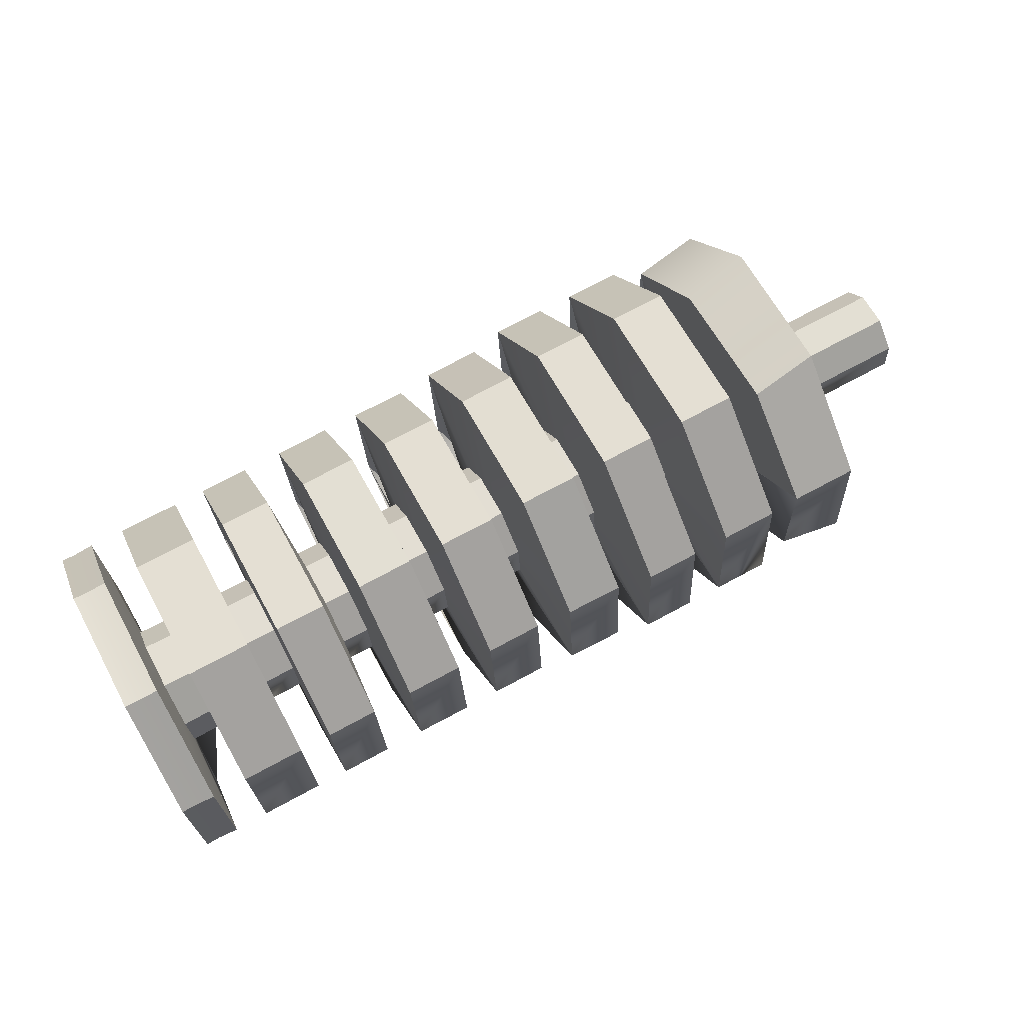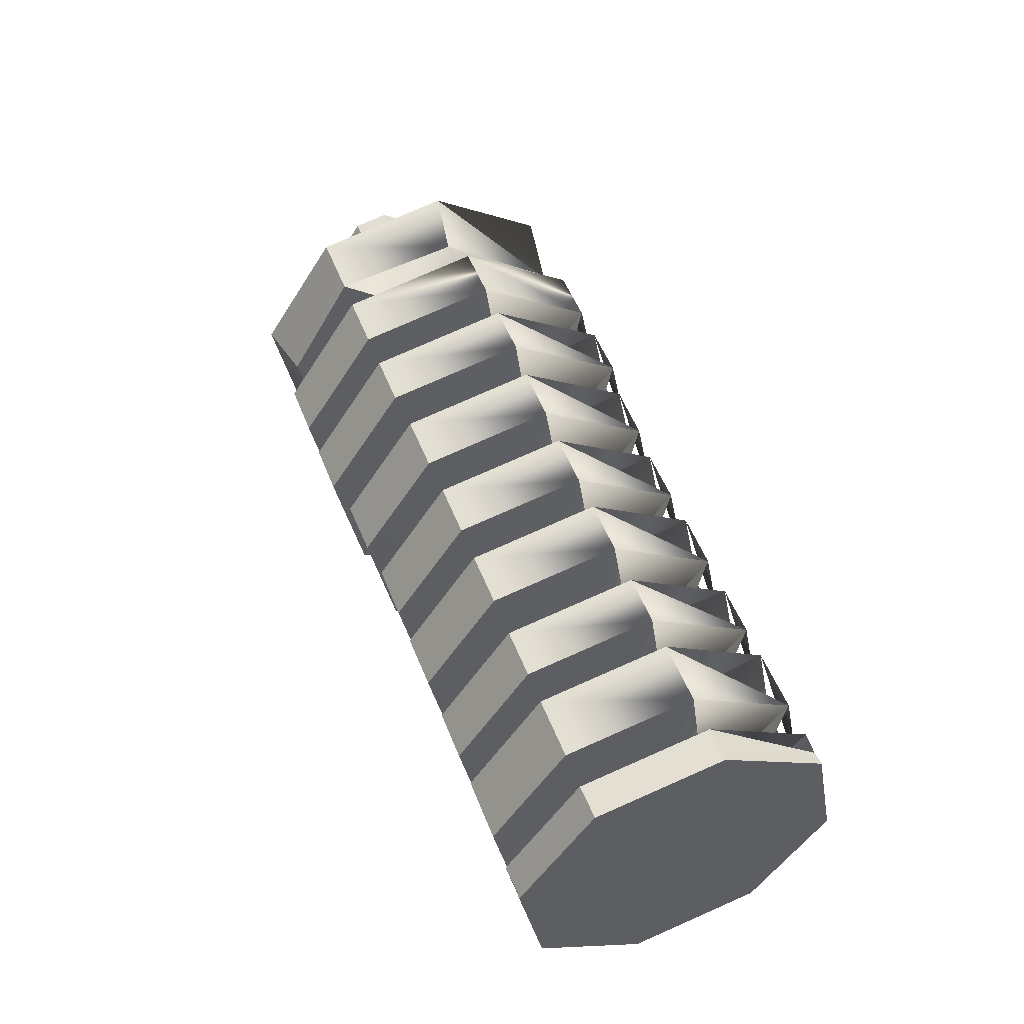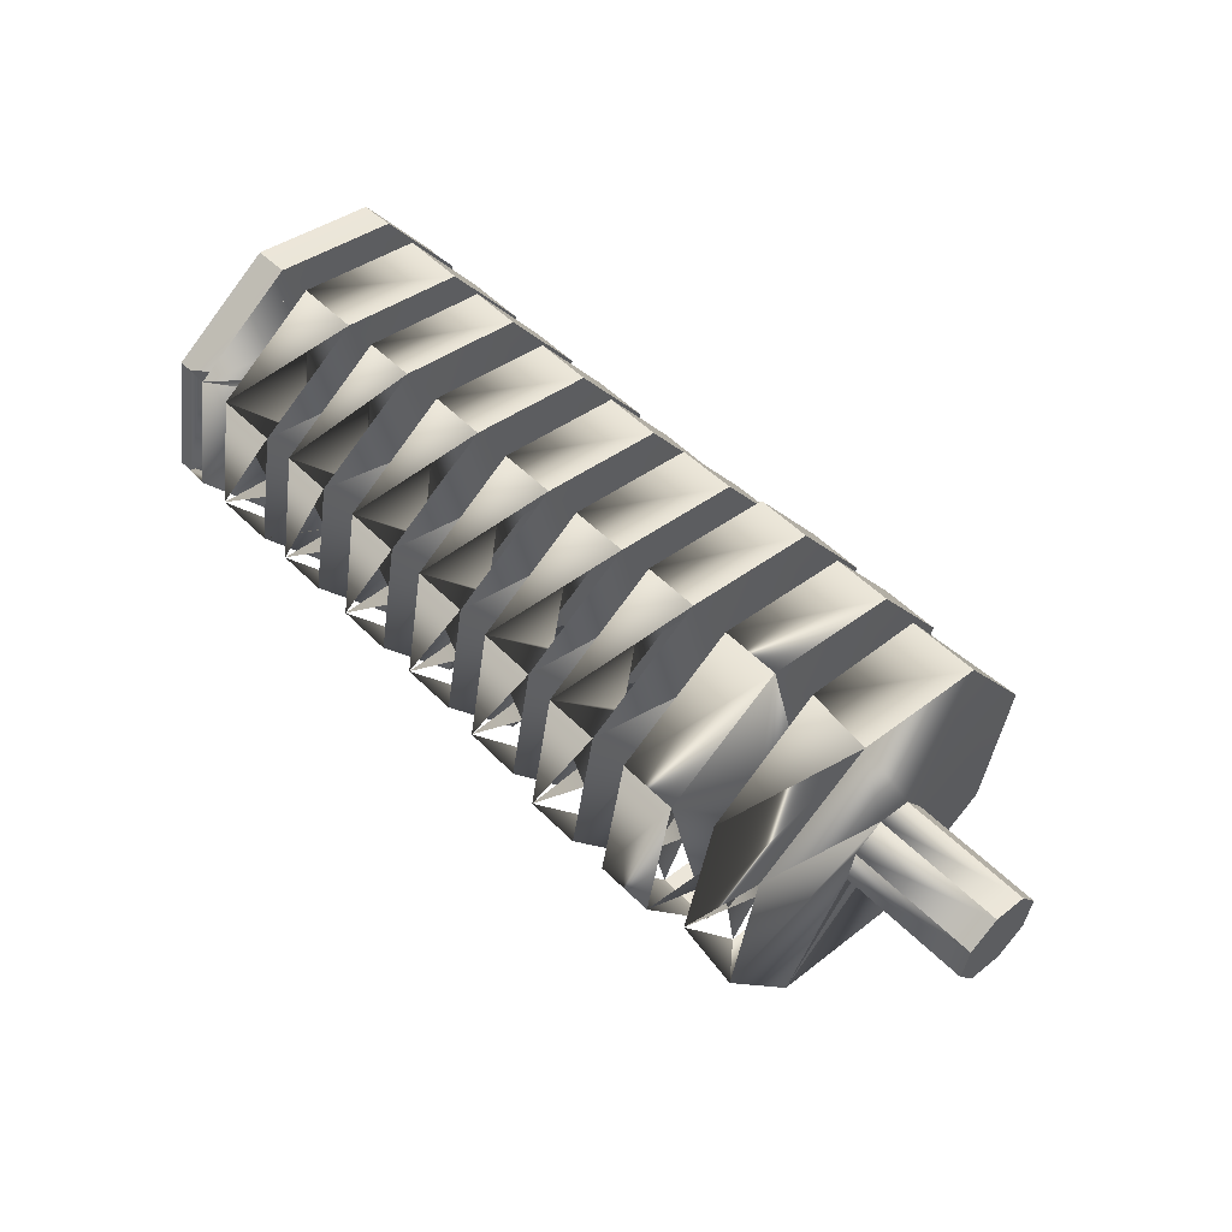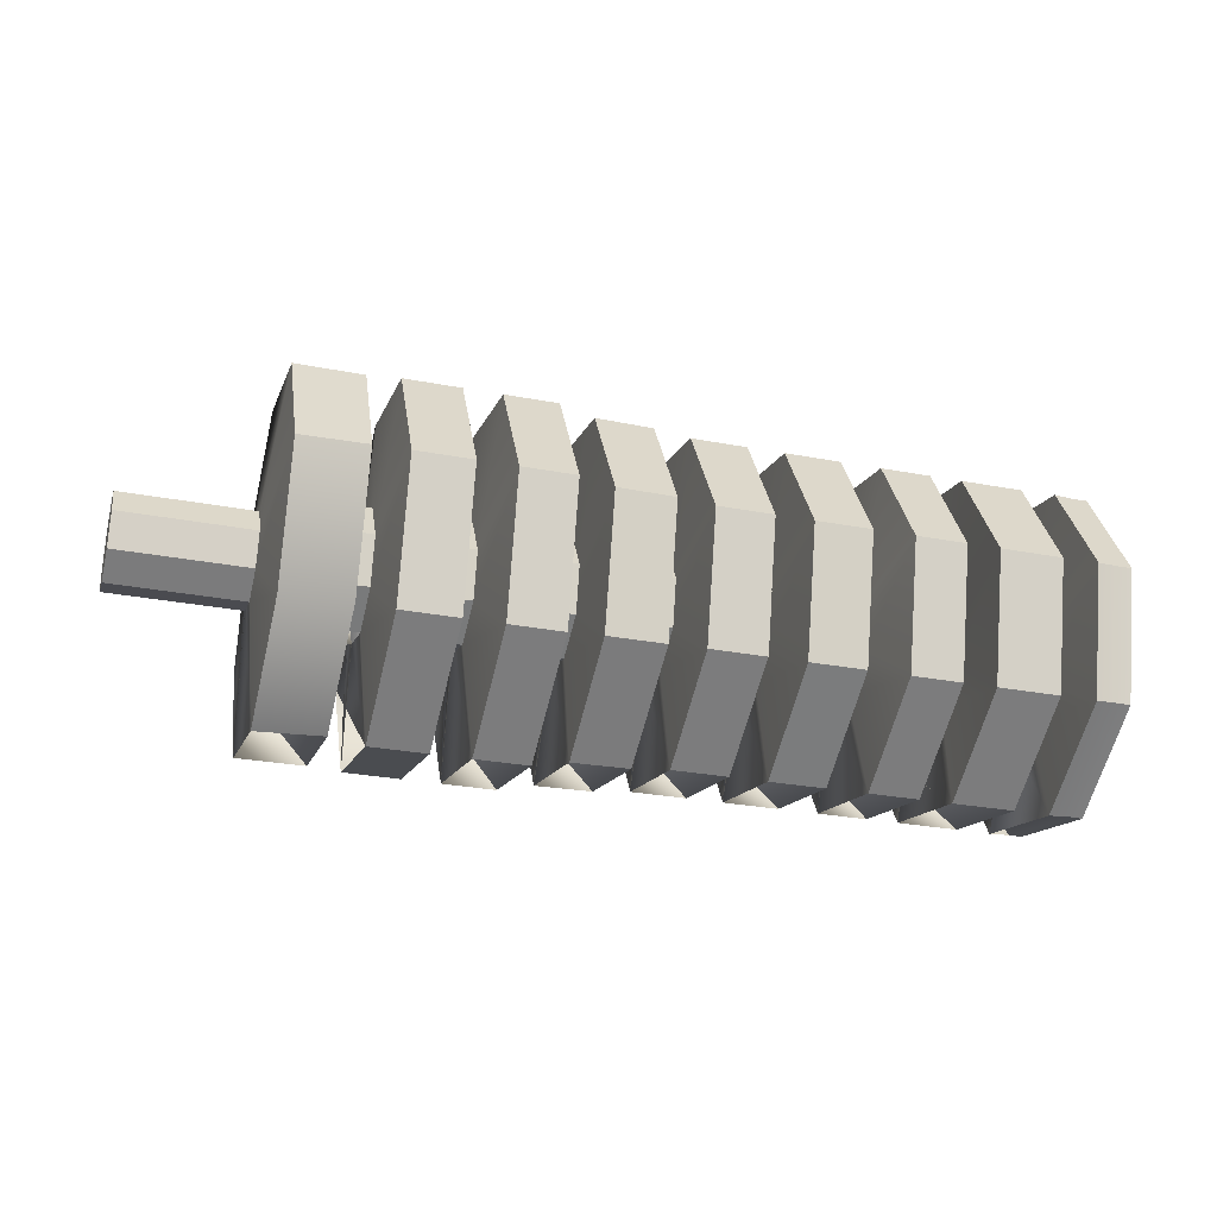
<metadata>
{"format":"obj","ext":"obj","renderer":"f3d","projection":"perspective","resolution":1024,"background":"white","views":[{"elev":77.3,"azim":150.8,"up":"+Z"},{"elev":51.0,"azim":65.7,"up":"+Y"},{"elev":54.6,"azim":-136.7,"up":"+Y"},{"elev":-25.4,"azim":-19.2,"up":"+Y"}]}
</metadata>
<code>
v -15.7 -3.777 -3.759
v -15.53 -0.6612 -5.845
v -15.52 2.999 -5.123
v -15.67 5.059 -2.017
v -15.89 4.312 1.654
v -16.05 1.196 3.74
v -16.07 -2.463 3.018
v -15.92 -4.523 -0.088
v -1.977 -3.981 -2.977
v -1.812 -0.8654 -5.063
v -1.799 2.794 -4.341
v -1.945 4.854 -1.235
v -2.166 4.108 2.437
v -2.331 0.992 4.523
v -2.344 -2.668 3.801
v -2.198 -4.728 0.6944
v -0.7462 -16.02 -10.97
v -0.09873 -3.735 -19.12
v -0.04994 10.77 -16.19
v -0.6278 18.99 -3.907
v -1.494 16.12 10.54
v -2.142 3.833 18.69
v -2.191 -10.67 15.76
v -1.613 -18.89 3.475
v 6.426 -16.1 -10.55
v 6.988 -4.677 -17.43
v 7.002 9.455 -13.99
v 6.46 18.02 -2.239
v 5.678 15.99 10.93
v 5.116 4.562 17.81
v 5.101 -9.57 14.37
v 5.644 -18.13 2.625
v 6.192 -5.679 -3.569
v 6.428 -1.292 -6.553
v 6.448 3.819 -5.585
v 6.243 6.659 -1.232
v 5.93 5.564 3.956
v 5.695 1.176 6.94
v 5.674 -3.935 5.972
v 5.88 -6.774 1.619
v 9.805 -16.34 -10.48
v 10.46 -3.931 -18.71
v 10.51 10.72 -15.75
v 9.925 19.03 -3.343
v 9.05 16.13 11.25
v 8.396 3.715 19.48
v 8.346 -10.93 16.52
v 8.93 -19.24 4.114
v 15.83 -16.43 -10.14
v 16.49 -4.021 -18.37
v 16.53 10.63 -15.41
v 15.95 18.94 -3
v 15.08 16.04 11.59
v 14.42 3.625 19.82
v 14.37 -11.02 16.87
v 14.96 -19.33 4.458
v 16.29 -5.715 -2.917
v 16.52 -1.407 -5.854
v 16.54 3.603 -4.911
v 16.34 6.381 -0.6408
v 16.03 5.299 4.456
v 15.8 0.9913 7.393
v 15.78 -4.019 6.45
v 15.98 -6.797 2.18
v 18.63 -5.75 -2.783
v 18.86 -1.442 -5.72
v 18.88 3.568 -4.778
v 18.68 6.346 -0.5073
v 18.37 5.265 4.589
v 18.14 0.9568 7.526
v 18.12 -4.054 6.584
v 18.32 -6.832 2.313
v 19.83 -16.49 -9.908
v 20.48 -4.08 -18.14
v 20.53 10.57 -15.18
v 19.95 18.88 -2.772
v 19.07 15.98 11.82
v 18.42 3.566 20.05
v 18.37 -11.08 17.1
v 18.96 -19.39 4.686
v 25.53 -16.57 -9.583
v 26.18 -4.165 -17.81
v 26.23 10.48 -14.86
v 25.65 18.79 -2.447
v 24.77 15.89 12.15
v 24.12 3.481 20.38
v 24.07 -11.17 17.42
v 24.65 -19.48 5.011
v 25.82 -5.857 -2.373
v 26.05 -1.549 -5.31
v 26.07 3.461 -4.368
v 25.87 6.239 -0.09731
v 25.56 5.157 4.999
v 25.33 0.8501 7.937
v 25.31 -4.161 6.994
v 25.51 -6.939 2.723
v 28.74 -5.901 -2.207
v 28.97 -1.593 -5.144
v 28.99 3.418 -4.201
v 28.79 6.196 0.06898
v 28.48 5.114 5.165
v 28.25 0.8063 8.103
v 28.23 -4.204 7.16
v 28.43 -6.983 2.889
v 29.18 -15.9 -8.885
v 29.81 -4.048 -16.74
v 29.86 9.943 -13.92
v 29.3 17.88 -2.07
v 28.46 15.11 11.87
v 27.84 3.254 19.73
v 27.79 -10.74 16.9
v 28.35 -18.67 5.052
v 35.29 -15.91 -8.482
v 35.91 -4.119 -16.3
v 35.96 9.798 -13.49
v 35.4 17.69 -1.703
v 34.57 14.93 12.16
v 33.95 3.144 19.98
v 33.9 -10.77 17.17
v 34.46 -18.67 5.382
v 35.85 -6.007 -1.802
v 36.08 -1.699 -4.739
v 36.1 3.311 -3.796
v 35.9 6.09 0.4743
v 35.59 5.008 5.571
v 35.36 0.7003 8.508
v 35.34 -4.31 7.565
v 35.54 -7.088 3.295
v 38.52 -6.046 -1.649
v 38.75 -1.738 -4.587
v 38.77 3.272 -3.644
v 38.57 6.05 0.6265
v 38.26 4.968 5.723
v 38.03 0.6604 8.66
v 38.01 -4.35 7.717
v 38.21 -7.128 3.447
v 39.16 -15.62 -8.032
v 39.76 -4.096 -15.68
v 39.81 9.513 -12.93
v 39.27 17.23 -1.403
v 38.46 14.53 12.15
v 37.85 3.006 19.8
v 37.8 -10.6 17.05
v 38.34 -18.32 5.524
v 45.11 -15.71 -7.693
v 45.72 -4.185 -15.34
v 45.76 9.424 -12.59
v 45.22 17.14 -1.064
v 44.41 14.45 12.49
v 43.8 2.917 20.14
v 43.75 -10.69 17.39
v 44.3 -18.41 5.864
v 45.46 -6.15 -1.253
v 45.69 -1.842 -4.191
v 45.71 3.168 -3.248
v 45.51 5.946 1.022
v 45.21 4.865 6.119
v 44.97 0.5574 9.056
v 44.95 -4.453 8.114
v 45.16 -7.232 3.843
v 48.46 -6.194 -1.082
v 48.69 -1.887 -4.02
v 48.71 3.124 -3.077
v 48.51 5.902 1.194
v 48.2 4.821 6.29
v 47.97 0.5128 9.227
v 47.95 -4.498 8.284
v 48.15 -7.276 4.014
v 49.05 -15.77 -7.468
v 49.66 -4.222 -15.15
v 49.7 9.396 -12.41
v 49.16 17.1 -0.8714
v 48.34 14.39 12.72
v 47.74 2.837 20.39
v 47.69 -10.78 17.66
v 48.23 -18.49 6.121
v 55.05 -15.86 -7.126
v 55.65 -4.333 -14.77
v 55.7 9.276 -12.02
v 55.16 16.99 -0.497
v 54.35 14.3 13.06
v 53.74 2.769 20.7
v 53.69 -10.84 17.96
v 54.23 -18.56 6.43
v 55.32 -6.297 -0.6913
v 55.56 -1.989 -3.628
v 55.58 3.022 -2.685
v 55.37 5.8 1.585
v 55.07 4.718 6.682
v 54.84 0.4105 9.619
v 54.81 -4.6 8.676
v 55.02 -7.379 4.405
v 58.24 -6.34 -0.525
v 58.47 -2.032 -3.462
v 58.49 2.979 -2.519
v 58.29 5.757 1.751
v 57.98 4.675 6.848
v 57.75 0.3671 9.785
v 57.73 -4.644 8.842
v 57.93 -7.422 4.572
v 59.41 -15.93 -6.877
v 60.02 -4.398 -14.52
v 60.07 9.211 -11.78
v 59.52 16.93 -0.2482
v 58.71 14.23 13.31
v 58.1 2.705 20.95
v 58.06 -10.9 18.21
v 58.6 -18.62 6.679
v 64.82 -16.01 -6.569
v 65.43 -4.478 -14.21
v 65.47 9.13 -11.47
v 64.93 16.85 0.06019
v 64.12 14.15 13.62
v 63.51 2.624 21.26
v 63.46 -10.98 18.52
v 64.01 -18.7 6.988
v 64.69 -6.436 -0.157
v 64.93 -2.128 -3.094
v 64.95 2.883 -2.151
v 64.74 5.661 2.12
v 64.44 4.579 7.216
v 64.21 0.271 10.15
v 64.18 -4.74 9.21
v 64.39 -7.518 4.94
v 68.43 -6.492 0.05627
v 68.66 -2.183 -2.881
v 68.68 2.827 -1.938
v 68.48 5.605 2.332
v 68.17 4.523 7.429
v 67.94 0.2154 10.37
v 67.92 -4.795 9.423
v 68.12 -7.574 5.153
v 68.29 -16.06 -6.371
v 68.9 -4.53 -14.02
v 68.95 9.078 -11.27
v 68.4 16.8 0.2582
v 67.59 14.1 13.82
v 66.98 2.572 21.46
v 66.94 -11.04 18.71
v 67.48 -18.75 7.186
v 74.97 -16.16 -5.99
v 75.58 -4.629 -13.63
v 75.63 8.979 -10.89
v 75.08 16.7 0.6391
v 74.27 14 14.2
v 73.66 2.473 21.84
v 73.62 -11.14 19.09
v 74.16 -18.85 7.567
v 74.56 -6.582 0.4058
v 74.79 -2.275 -2.532
v 74.81 2.736 -1.589
v 74.61 5.514 2.682
v 74.3 4.432 7.778
v 74.07 0.1241 10.72
v 74.05 -4.887 9.772
v 74.25 -7.664 5.502
v 80.97 -16.2 -5.615
v 81.57 -4.707 -13.23
v 81.62 8.856 -10.5
v 81.08 16.55 0.9926
v 80.27 13.86 14.5
v 79.66 2.372 22.12
v 79.62 -11.19 19.39
v 80.16 -18.88 7.897
v 82.38 -16.24 -5.549
v 82.99 -4.71 -13.21
v 83.03 8.882 -10.49
v 82.49 16.58 1.034
v 81.68 13.86 14.6
v 81.07 2.333 22.26
v 81.02 -11.26 19.54
v 81.56 -18.95 8.017
v 8.693 -5.697 -3.413
v 8.93 -1.307 -6.413
v 8.951 3.793 -5.459
v 8.745 6.615 -1.11
v 8.432 5.507 4.086
v 8.196 1.117 7.085
v 8.175 -3.983 6.131
v 8.381 -6.805 1.783
v 78.74 -16.27 -5.815
v 79.35 -4.699 -13.49
v 78.09 -6.695 0.5673
v 78.33 -2.341 -2.402
v 79.4 8.963 -10.73
v 78.35 2.724 -1.449
v 78.85 16.71 0.8402
v 78.14 5.533 2.868
v 78.04 14 14.45
v 77.83 4.439 8.02
v 77.43 2.431 22.13
v 77.6 0.08445 10.99
v 77.38 -11.23 19.37
v 77.58 -4.98 10.04
v 77.93 -18.98 7.795
v 77.78 -7.789 5.719
g Default
f 1 8 7
f 1 7 6
f 1 6 5
f 1 5 4
f 1 4 3
f 1 3 2
f 9 1 2
f 9 2 10
f 10 2 3
f 10 3 11
f 11 3 4
f 11 4 12
f 12 4 5
f 12 5 13
f 13 5 6
f 13 6 14
f 14 6 7
f 14 7 15
f 15 7 8
f 15 8 16
f 16 8 1
f 16 1 9
f 17 9 11
f 17 11 18
f 18 11 12
f 18 12 19
f 19 12 12
f 19 12 20
f 20 12 13
f 20 13 21
f 21 13 14
f 21 14 22
f 22 14 15
f 22 15 23
f 23 15 16
f 23 16 24
f 24 16 10
f 24 10 17
f 25 17 18
f 25 18 26
f 26 19 20
f 26 20 27
f 27 20 20
f 27 20 28
f 28 20 21
f 28 21 29
f 29 21 22
f 29 22 30
f 30 22 23
f 30 23 31
f 31 23 24
f 31 24 32
f 32 24 18
f 32 18 25
f 33 25 27
f 33 27 34
f 34 27 28
f 34 28 35
f 35 28 29
f 35 29 36
f 36 29 29
f 36 29 37
f 37 29 30
f 37 30 38
f 38 30 31
f 38 31 39
f 39 31 32
f 39 32 40
f 40 32 26
f 40 26 33
f 49 41 42
f 49 42 50
f 50 42 43
f 50 43 51
f 51 43 44
f 51 44 52
f 52 44 45
f 52 45 53
f 53 45 46
f 53 46 54
f 54 46 47
f 54 47 55
f 55 47 48
f 55 48 56
f 56 48 41
f 56 41 49
f 57 49 51
f 57 51 58
f 58 51 52
f 58 52 59
f 59 52 52
f 59 52 60
f 60 52 53
f 60 53 61
f 61 53 54
f 61 54 62
f 62 54 55
f 62 55 63
f 63 55 56
f 63 56 64
f 64 56 50
f 64 50 57
f 65 57 58
f 65 58 66
f 66 59 59
f 66 59 67
f 67 60 60
f 67 60 68
f 68 60 61
f 68 61 69
f 69 61 62
f 69 62 70
f 70 62 63
f 70 63 71
f 71 63 64
f 71 64 72
f 72 64 58
f 72 58 65
f 73 65 67
f 73 67 74
f 74 67 68
f 74 68 75
f 75 68 68
f 75 68 76
f 76 68 69
f 76 69 77
f 77 69 70
f 77 70 78
f 78 70 71
f 78 71 79
f 79 71 72
f 79 72 80
f 80 72 66
f 80 66 73
f 81 73 74
f 81 74 82
f 82 75 75
f 82 75 83
f 83 76 76
f 83 76 84
f 84 76 77
f 84 77 85
f 85 77 78
f 85 78 86
f 86 78 79
f 86 79 87
f 87 79 80
f 87 80 88
f 88 80 74
f 88 74 81
f 89 81 83
f 89 83 90
f 90 83 84
f 90 84 91
f 91 84 84
f 91 84 92
f 92 84 85
f 92 85 93
f 93 85 86
f 93 86 94
f 94 86 87
f 94 87 95
f 95 87 88
f 95 88 96
f 96 88 82
f 96 82 89
f 97 89 90
f 97 90 98
f 98 91 91
f 98 91 99
f 99 92 92
f 99 92 100
f 100 92 93
f 100 93 101
f 101 93 94
f 101 94 102
f 102 94 95
f 102 95 103
f 103 95 96
f 103 96 104
f 104 96 90
f 104 90 97
f 105 97 99
f 105 99 106
f 106 99 100
f 106 100 107
f 107 100 100
f 107 100 108
f 108 100 101
f 108 101 109
f 109 101 102
f 109 102 110
f 110 102 103
f 110 103 111
f 111 103 104
f 111 104 112
f 112 104 98
f 112 98 105
f 113 105 106
f 113 106 114
f 114 107 107
f 114 107 115
f 115 108 108
f 115 108 116
f 116 108 109
f 116 109 117
f 117 109 110
f 117 110 118
f 118 110 111
f 118 111 119
f 119 111 112
f 119 112 120
f 120 112 106
f 120 106 113
f 121 113 115
f 121 115 122
f 122 115 116
f 122 116 123
f 123 116 116
f 123 116 124
f 124 116 117
f 124 117 125
f 125 117 118
f 125 118 126
f 126 118 119
f 126 119 127
f 127 119 120
f 127 120 128
f 128 120 114
f 128 114 121
f 129 121 122
f 129 122 130
f 130 123 123
f 130 123 131
f 131 124 124
f 131 124 132
f 132 124 125
f 132 125 133
f 133 125 126
f 133 126 134
f 134 126 127
f 134 127 135
f 135 127 128
f 135 128 136
f 136 128 122
f 136 122 129
f 137 129 131
f 137 131 138
f 138 131 132
f 138 132 139
f 139 132 132
f 139 132 140
f 140 132 133
f 140 133 141
f 141 133 134
f 141 134 142
f 142 134 135
f 142 135 143
f 143 135 136
f 143 136 144
f 144 136 130
f 144 130 137
f 145 137 138
f 145 138 146
f 146 139 139
f 146 139 147
f 147 140 140
f 147 140 148
f 148 140 141
f 148 141 149
f 149 141 142
f 149 142 150
f 150 142 143
f 150 143 151
f 151 143 144
f 151 144 152
f 152 144 138
f 152 138 145
f 153 145 147
f 153 147 154
f 154 147 148
f 154 148 155
f 155 148 148
f 155 148 156
f 156 148 149
f 156 149 157
f 157 149 150
f 157 150 158
f 158 150 151
f 158 151 159
f 159 151 152
f 159 152 160
f 160 152 146
f 160 146 153
f 161 153 154
f 161 154 162
f 162 155 155
f 162 155 163
f 163 156 156
f 163 156 164
f 164 156 157
f 164 157 165
f 165 157 158
f 165 158 166
f 166 158 159
f 166 159 167
f 167 159 160
f 167 160 168
f 168 160 154
f 168 154 161
f 169 161 163
f 169 163 170
f 170 163 164
f 170 164 171
f 171 164 164
f 171 164 172
f 172 164 165
f 172 165 173
f 173 165 166
f 173 166 174
f 174 166 167
f 174 167 175
f 175 167 168
f 175 168 176
f 176 168 162
f 176 162 169
f 177 169 170
f 177 170 178
f 178 171 171
f 178 171 179
f 179 172 172
f 179 172 180
f 180 172 173
f 180 173 181
f 181 173 174
f 181 174 182
f 182 174 175
f 182 175 183
f 183 175 176
f 183 176 184
f 184 176 170
f 184 170 177
f 185 177 179
f 185 179 186
f 186 179 180
f 186 180 187
f 187 180 180
f 187 180 188
f 188 180 181
f 188 181 189
f 189 181 182
f 189 182 190
f 190 182 183
f 190 183 191
f 191 183 184
f 191 184 192
f 192 184 178
f 192 178 185
f 193 185 186
f 193 186 194
f 194 187 187
f 194 187 195
f 195 188 188
f 195 188 196
f 196 188 189
f 196 189 197
f 197 189 190
f 197 190 198
f 198 190 191
f 198 191 199
f 199 191 192
f 199 192 200
f 200 192 186
f 200 186 193
f 201 193 195
f 201 195 202
f 202 195 196
f 202 196 203
f 203 196 196
f 203 196 204
f 204 196 197
f 204 197 205
f 205 197 198
f 205 198 206
f 206 198 199
f 206 199 207
f 207 199 200
f 207 200 208
f 208 200 194
f 208 194 201
f 209 201 202
f 209 202 210
f 210 203 203
f 210 203 211
f 211 204 204
f 211 204 212
f 212 204 205
f 212 205 213
f 213 205 206
f 213 206 214
f 214 206 207
f 214 207 215
f 215 207 208
f 215 208 216
f 216 208 202
f 216 202 209
f 217 209 211
f 217 211 218
f 218 211 212
f 218 212 219
f 219 212 212
f 219 212 220
f 220 212 213
f 220 213 221
f 221 213 214
f 221 214 222
f 222 214 215
f 222 215 223
f 223 215 216
f 223 216 224
f 224 216 210
f 224 210 217
f 225 217 218
f 225 218 226
f 226 219 219
f 226 219 227
f 227 220 220
f 227 220 228
f 228 220 221
f 228 221 229
f 229 221 222
f 229 222 230
f 230 222 223
f 230 223 231
f 231 223 224
f 231 224 232
f 232 224 218
f 232 218 225
f 233 225 227
f 233 227 234
f 234 227 228
f 234 228 235
f 235 228 228
f 235 228 236
f 236 228 229
f 236 229 237
f 237 229 230
f 237 230 238
f 238 230 231
f 238 231 239
f 239 231 232
f 239 232 240
f 240 232 226
f 240 226 233
f 241 233 234
f 241 234 242
f 242 235 235
f 242 235 243
f 243 236 236
f 243 236 244
f 244 236 237
f 244 237 245
f 245 237 238
f 245 238 246
f 246 238 239
f 246 239 247
f 247 239 240
f 247 240 248
f 248 240 234
f 248 234 241
f 249 241 243
f 249 243 250
f 250 243 244
f 250 244 251
f 251 244 244
f 251 244 252
f 252 244 245
f 252 245 253
f 253 245 246
f 253 246 254
f 254 246 247
f 254 247 255
f 255 247 248
f 255 248 256
f 256 248 242
f 256 242 249
f 265 266 267
f 265 267 268
f 265 268 269
f 265 269 270
f 265 270 271
f 265 271 272
f 274 43 41
f 274 41 273
f 273 33 34
f 273 34 274
f 275 44 43
f 275 43 274
f 275 35 35
f 275 35 275
f 276 44 44
f 276 44 275
f 276 36 36
f 276 36 276
f 277 45 44
f 277 44 276
f 276 36 37
f 276 37 277
f 278 46 45
f 278 45 277
f 277 37 38
f 277 38 278
f 279 47 46
f 279 46 278
f 278 38 39
f 278 39 279
f 280 48 47
f 280 47 279
f 279 39 40
f 279 40 280
f 273 42 48
f 273 48 280
f 280 40 34
f 280 34 274
f 282 258 257
f 282 257 281
f 281 283 284
f 281 284 282
f 284 249 250
f 284 250 284
f 285 259 258
f 285 258 283
f 282 284 286
f 282 286 285
f 285 251 251
f 285 251 286
f 287 260 259
f 287 259 286
f 285 286 288
f 285 288 287
f 286 252 252
f 286 252 288
f 289 261 260
f 289 260 287
f 287 288 290
f 287 290 289
f 288 252 253
f 288 253 290
f 291 262 261
f 291 261 289
f 289 290 292
f 289 292 291
f 290 253 254
f 290 254 292
f 293 263 262
f 293 262 291
f 291 292 294
f 291 294 293
f 292 254 255
f 292 255 294
f 295 264 263
f 295 263 293
f 293 294 296
f 293 296 295
f 294 255 256
f 294 256 296
f 282 257 264
f 282 264 295
f 295 296 283
f 295 283 281
f 296 256 250
f 296 250 284
f 264 257 265
f 264 265 272
f 258 259 267
f 258 267 266
f 260 261 269
f 260 269 268
f 263 264 272
f 263 272 271
f 259 260 268
f 259 268 267
f 261 262 270
f 261 270 269
f 257 258 266
f 257 266 265
f 262 263 271
f 262 271 270

</code>
